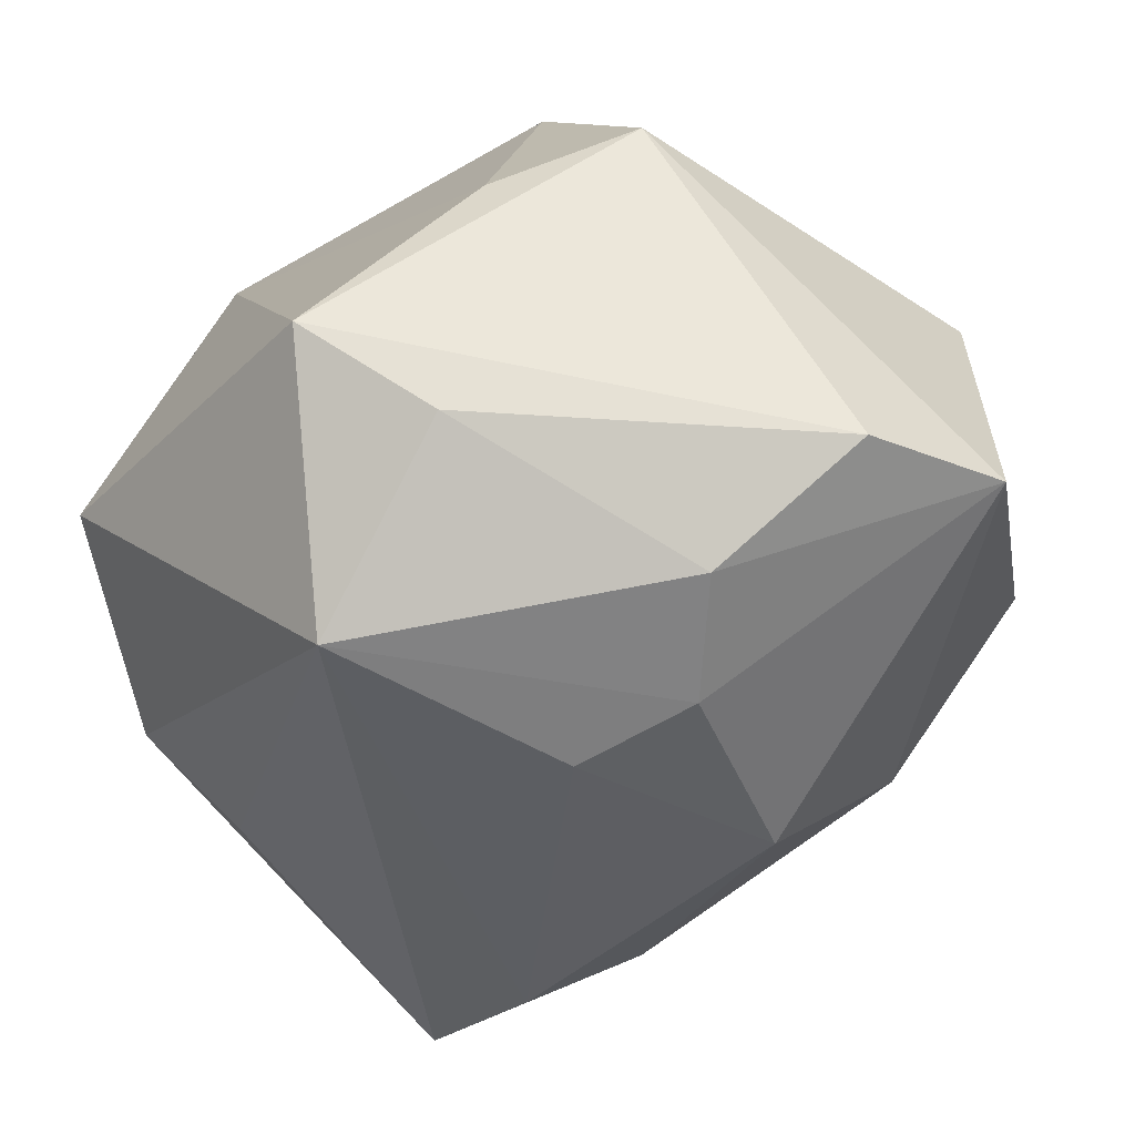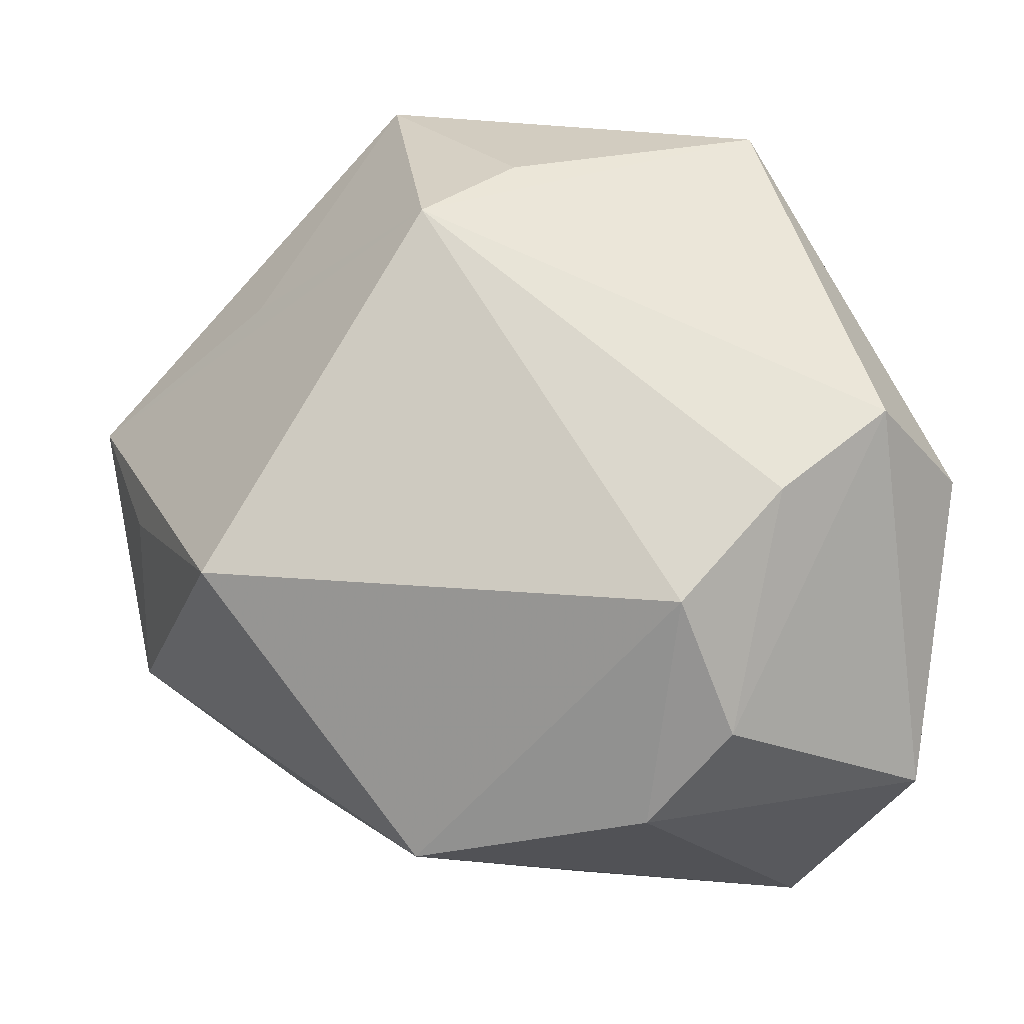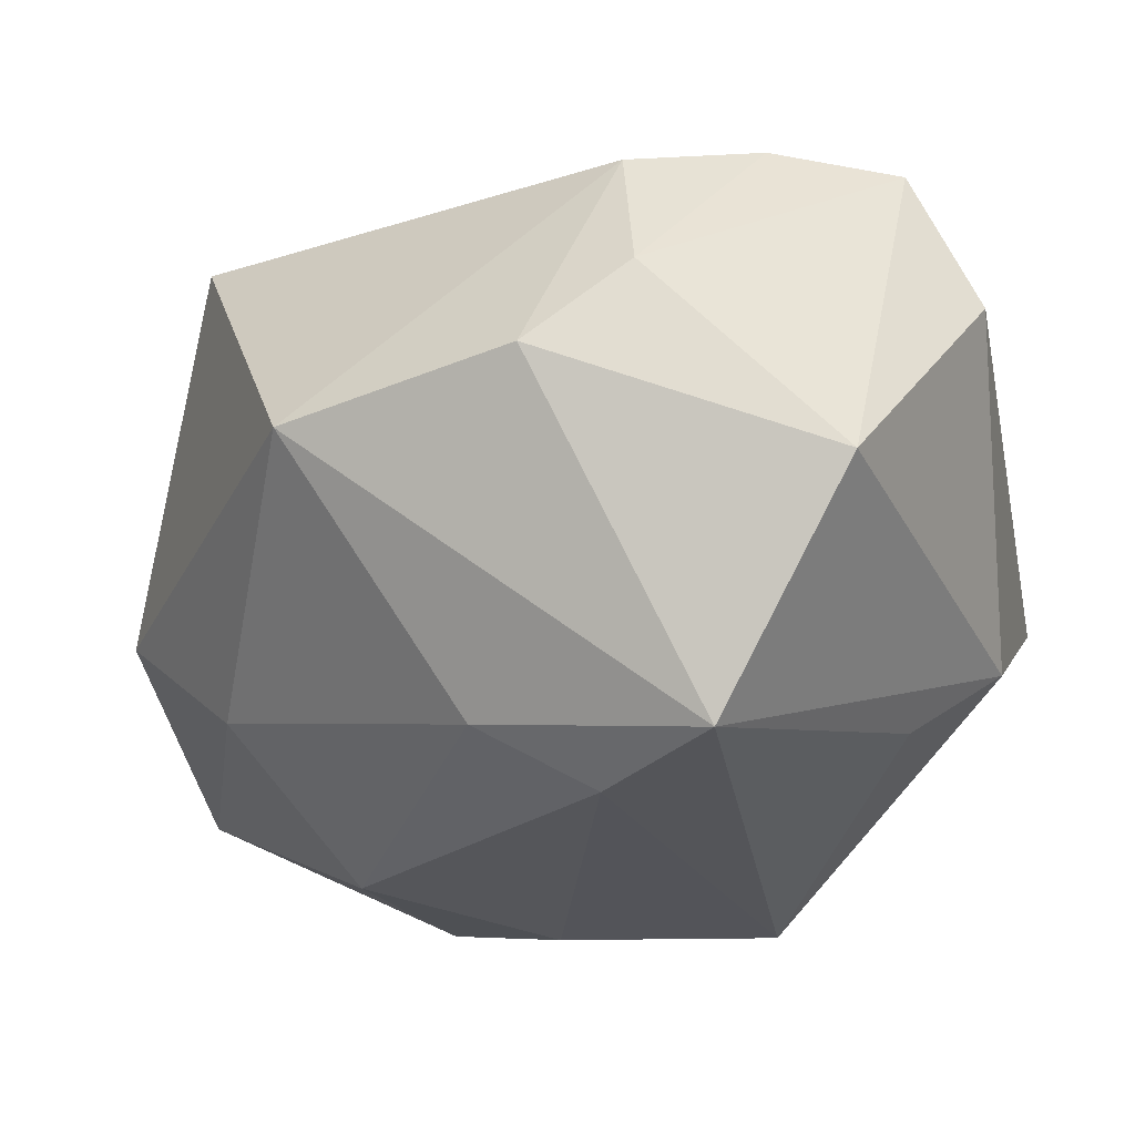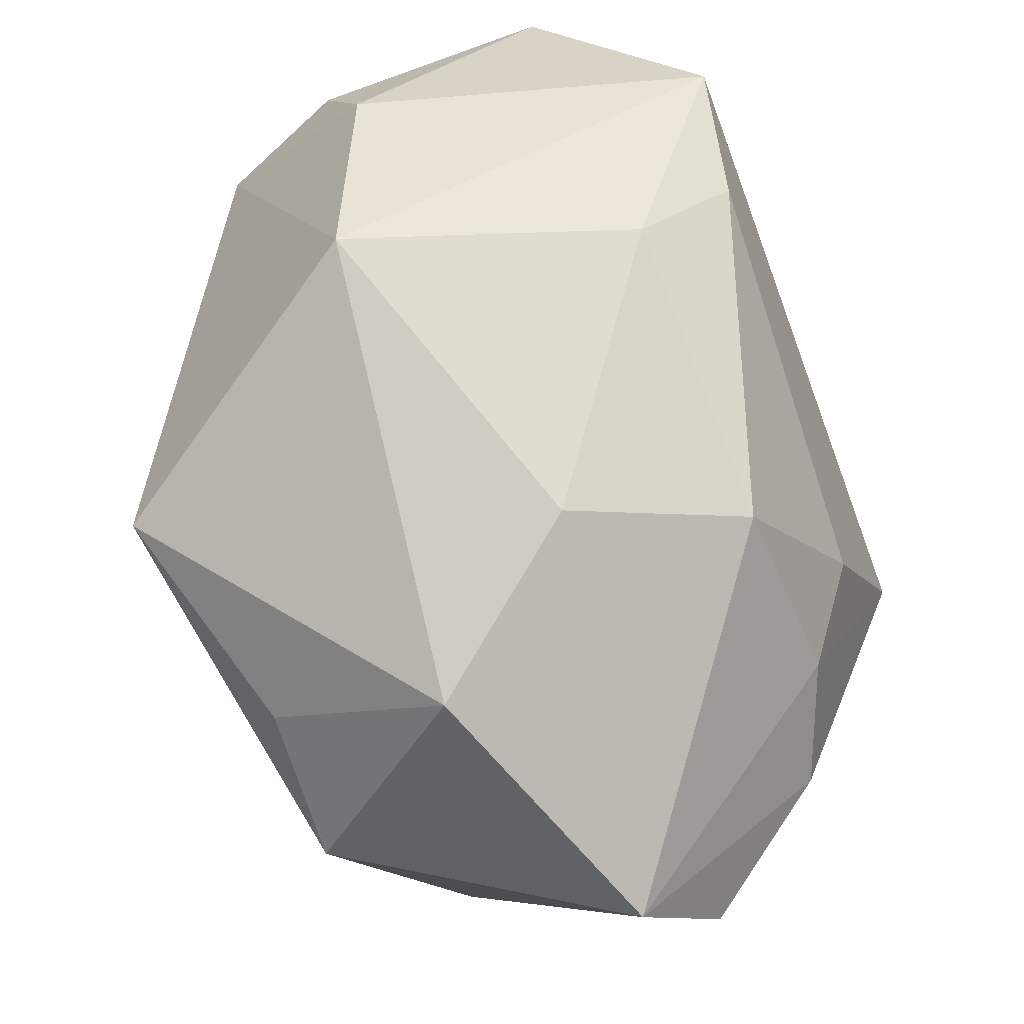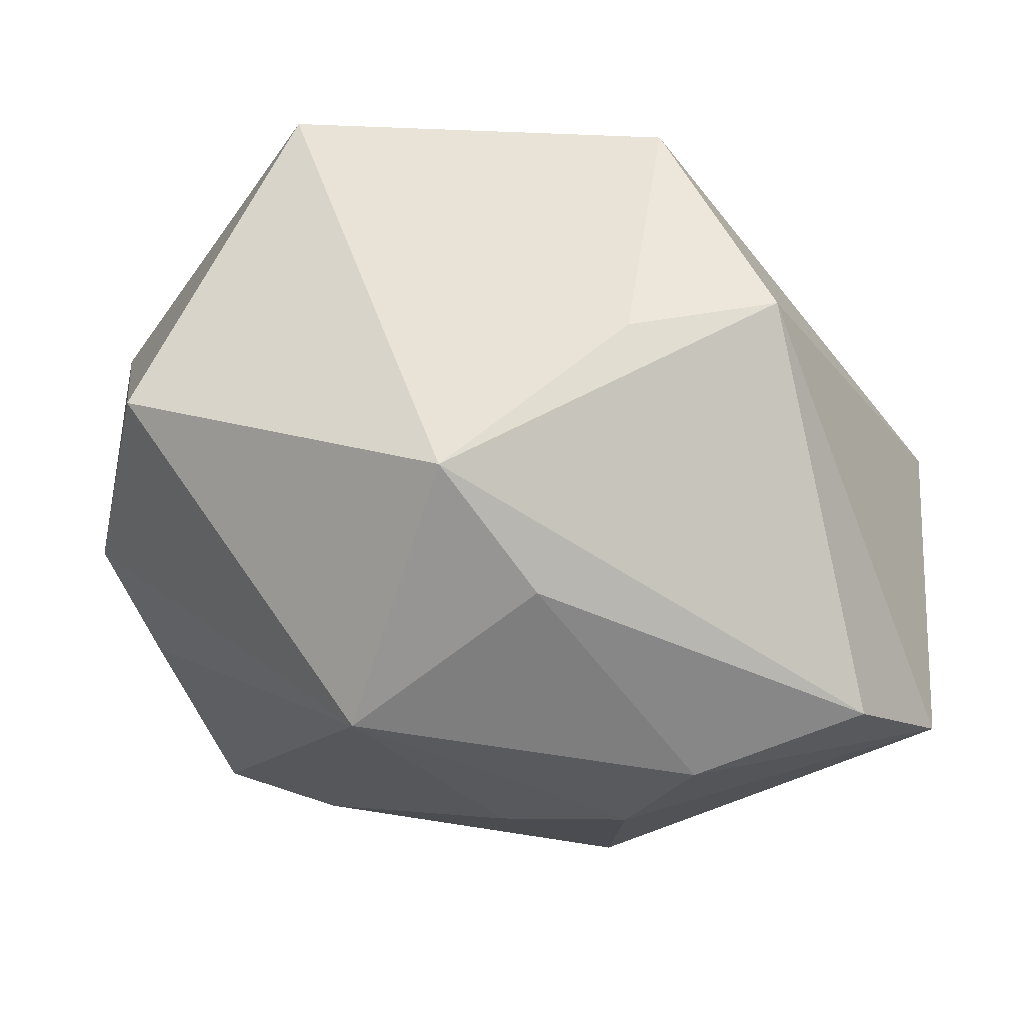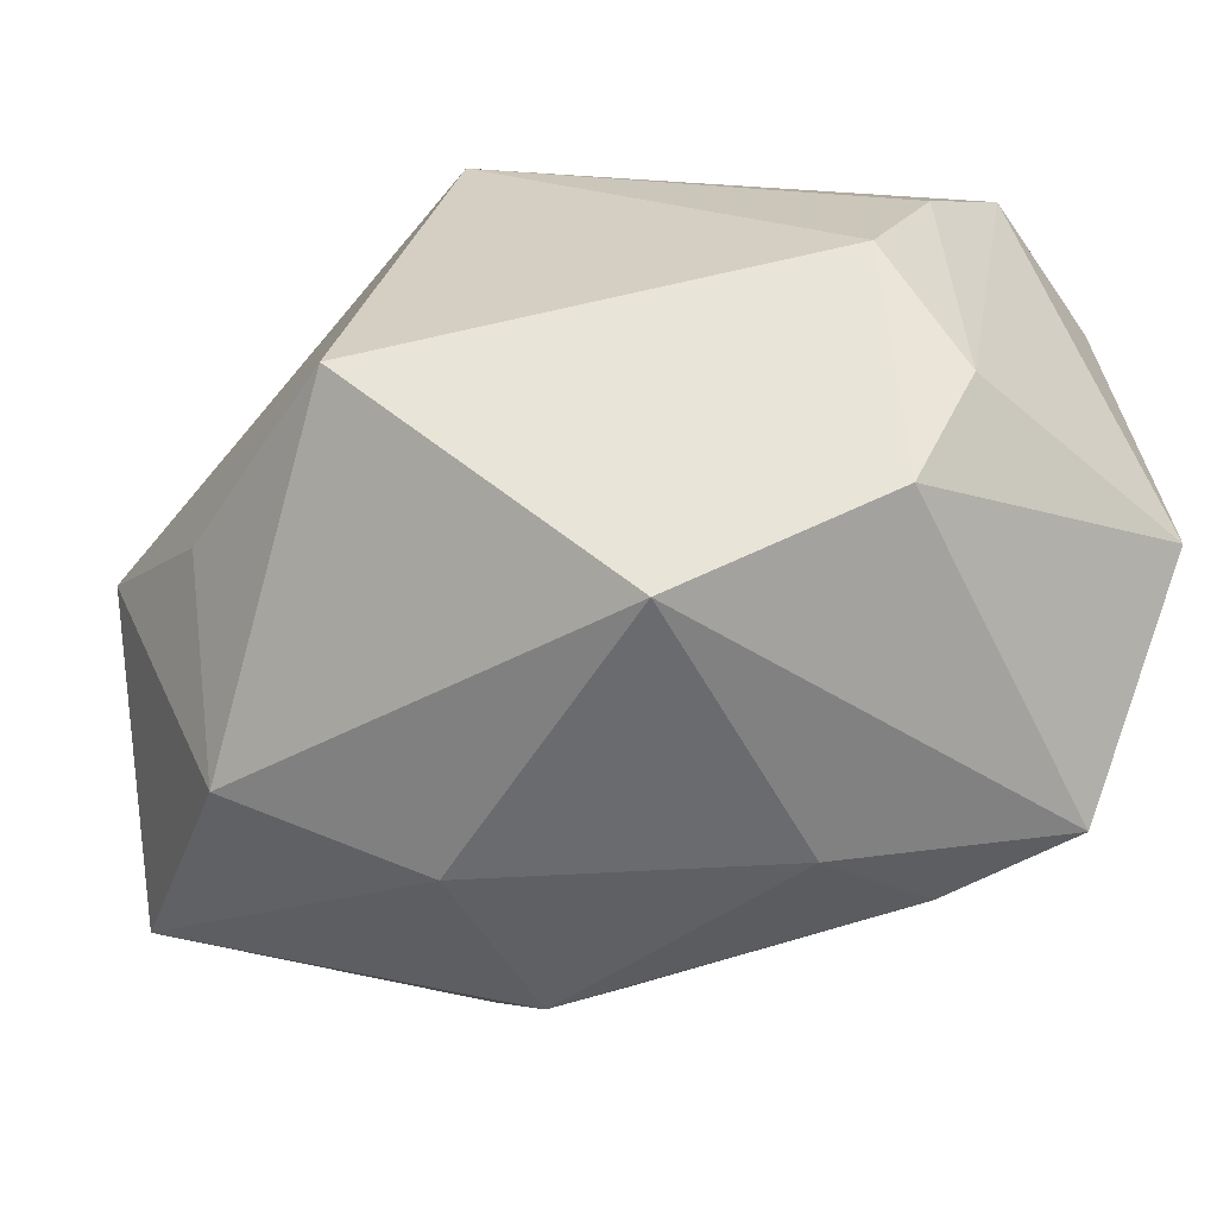
<metadata>
{"format":"obj","ext":"obj","renderer":"f3d","projection":"perspective","resolution":1024,"background":"white","views":[{"elev":-67.1,"azim":17.8,"up":"+Z"},{"elev":68.2,"azim":176.1,"up":"+Z"},{"elev":2.2,"azim":-160.4,"up":"+Z"},{"elev":41.8,"azim":110.1,"up":"+Y"},{"elev":-36.7,"azim":-8.1,"up":"+Z"},{"elev":16.3,"azim":159.0,"up":"+Z"}]}
</metadata>
<code>
v 0.01182 -0.03802 0.01903
v 0.01427 0.04078 0.01212
v 0.007401 -0.04047 -0.008625
v 0.0003358 -0.0232 0.0324
v 0.041 0.003016 0.009044
v -0.03549 0.03603 0.01031
v 0.0002873 -0.0293 -0.03232
v -0.04066 0.0006428 -0.01061
v -0.04066 0.009553 0.02279
v -0.02189 0.01465 0.03675
v 0.009726 -0.01651 0.03708
v 0.02211 -0.03995 -0.003644
v -0.03271 0.006683 0.03495
v 0.03286 0.01552 0.02688
v -0.0161 0.03477 0.02623
v 0.001614 0.003598 -0.03715
v 0.02659 0.02514 -0.01501
v -0.01167 0.02464 0.03549
v -0.002052 0.03717 -0.01306
v -0.007883 0.04078 0.01916
v 0.01369 0.0006804 -0.03796
v 0.03387 -0.01714 -0.0348
v 0.01827 -0.01114 -0.03938
v 0.04393 -0.007401 -0.02962
v -0.02495 0.04078 -0.0122
v -0.01509 -0.01471 -0.03895
v -0.03894 -0.02184 -0.0084
v 0.01548 0.01975 -0.03049
v 0.04263 0.0129 -0.009364
v 0.04496 -0.01006 0.002631
v -0.009982 -0.03843 -0.02554
v 0.02706 -0.01625 0.01835
v -0.01347 0.03565 -0.01855
v -0.03426 0.01081 -0.01525
v -0.0244 -0.02917 0.02469
f 11 13 35
f 31 35 27
f 12 31 22
f 9 13 6
f 27 35 9
f 9 35 13
f 30 14 11
f 11 14 18
f 11 35 4
f 27 9 8
f 8 9 6
f 28 19 17
f 25 8 6
f 3 31 12
f 35 31 3
f 24 17 29
f 28 17 24
f 29 30 24
f 12 22 24
f 24 30 12
f 12 30 1
f 11 4 1
f 1 4 35
f 1 3 12
f 35 3 1
f 29 14 5
f 5 30 29
f 14 30 5
f 10 13 11
f 11 18 10
f 2 18 14
f 2 17 19
f 2 14 29
f 29 17 2
f 19 25 2
f 8 25 34
f 33 19 28
f 33 25 19
f 26 31 27
f 27 8 26
f 8 34 26
f 26 34 25
f 25 33 26
f 32 30 11
f 11 1 32
f 32 1 30
f 18 2 20
f 20 25 6
f 20 2 25
f 7 22 31
f 31 26 7
f 28 24 21
f 15 20 6
f 18 20 15
f 15 10 18
f 6 13 15
f 13 10 15
f 22 7 23
f 23 7 26
f 26 21 23
f 23 24 22
f 23 21 24
f 28 21 16
f 16 21 26
f 16 33 28
f 16 26 33

</code>
